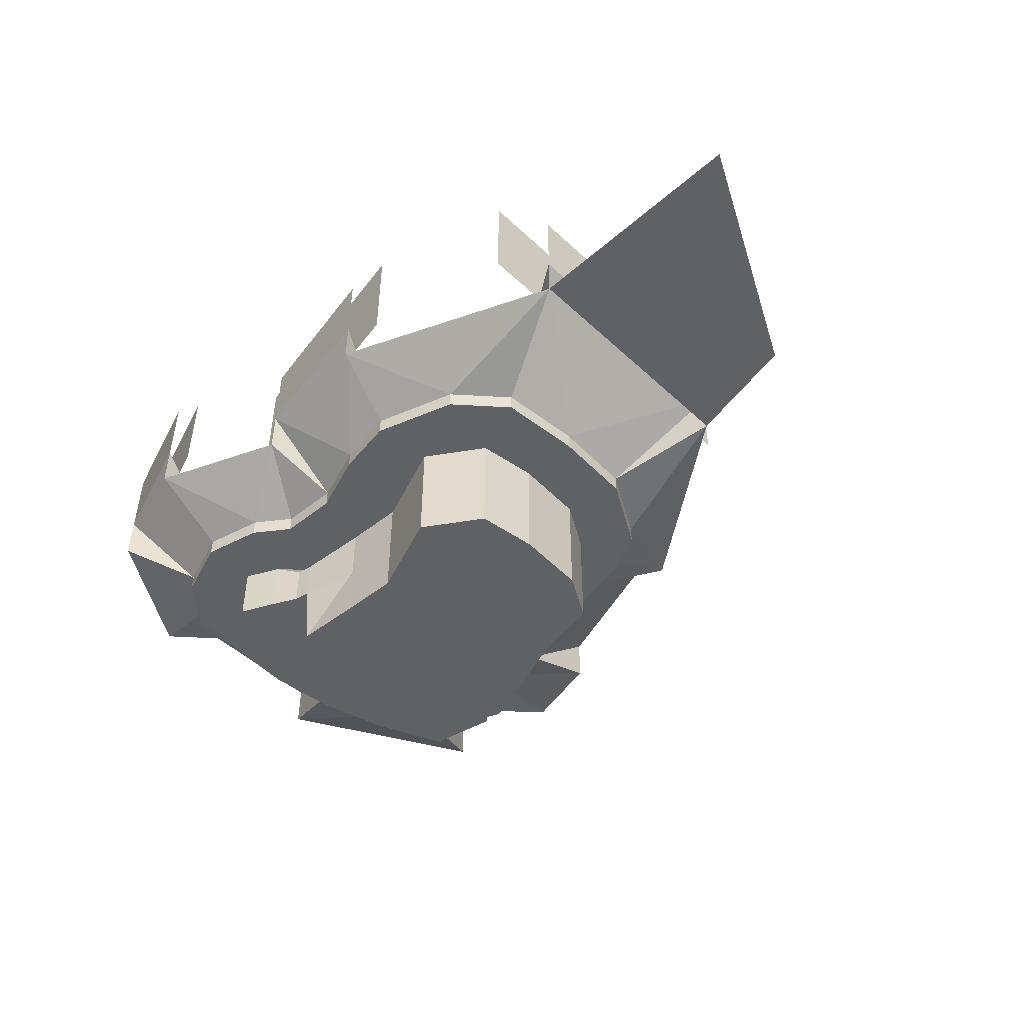
<metadata>
{"format":"obj","ext":"obj","renderer":"f3d","projection":"perspective","resolution":1024,"background":"white","views":[{"elev":-48.9,"azim":-138.6,"up":"+Y"}]}
</metadata>
<code>
v 8245 540 5019
v 8043 540 4599
v 7841 540 5049
v 7726 540 4966
v 7914 540 4555
v 8641 540 4802
v 8564 540 5164
v 8237 540 5364
v 8079 540 4492
v 8485 540 4359
v 8221 540 3991
v 7958 540 4422
v 8115 540 3991
v 8877 540 4055
v 8864 540 4404
v 8654 540 4752
v 7908 540 2815
v 8241 540 3342
v 8048 540 2795
v 8101 540 3351
v 8485 540 2919
v 8893 540 3285
v 8948 540 2883
v 8604 540 2551
v 8290 540 2687
v 8208 540 3487
v 8098 540 3852
v 8206 540 3852
v 8100 540 3487
v 8545 540 3699
v 8885 540 3391
v 8875 540 3978
f 1 2 3
f 2 4 3
f 2 5 4
f 1 6 2
f 7 6 1
f 8 7 1
f 3 8 1
f 9 10 11
f 11 12 9
f 11 13 12
f 10 14 11
f 15 14 10
f 16 15 10
f 9 16 10
f 17 18 19
f 17 20 18
f 19 18 21
f 18 22 21
f 21 22 23
f 24 21 23
f 24 25 21
f 25 19 21
f 26 27 28
f 26 29 27
f 28 30 26
f 30 31 26
f 28 32 30
v 8964 540 3744
v 8885 540 3391
v 8545 540 3699
v 8875 540 3978
v 7935 0 2909
v 7901 0 3304
v 8090 0 3321
v 8100 0 3534
v 7866 0 3700
v 8100 0 3794
v 8092 0 4019
v 7831 0 4095
v 7979 0 4359
v 7797 0 4491
v 7914 0 4555
v 7762 0 4886
v 7540 0 3197
v 7344 0 2916
v 7517 0 3596
v 7495 0 3995
v 7473 0 4395
v 7236 0 5076
v 7140 0 3174
v 6741 0 3152
v 6804 0 2916
v 7074 0 4373
v 6674 0 4350
v 6696 0 4860
v 6341 0 3130
v 6048 0 2592
v 6275 0 4328
v 6156 0 4644
f 33 34 35
f 36 33 35
f 37 38 39
f 38 40 39
f 38 41 40
f 41 42 40
f 41 43 42
f 41 44 43
f 44 45 43
f 44 46 45
f 46 47 45
f 46 48 47
f 37 49 38
f 49 41 38
f 37 50 49
f 49 51 41
f 51 44 41
f 51 52 44
f 52 46 44
f 52 53 46
f 53 48 46
f 53 54 48
f 50 55 49
f 50 56 55
f 50 57 56
f 54 53 58
f 58 53 52
f 59 54 58
f 59 60 54
f 57 61 56
f 57 62 61
f 63 60 59
f 63 64 60
v 6048 0 2592
v 5508 0 2916
v 6341 0 3130
v 6319 0 3529
v 5400 0 3456
v 6297 0 3929
v 5400 0 4104
v 6275 0 4328
v 5616 0 4536
v 6156 0 4644
v 6674 0 4350
v 6696 0 3951
v 7096 0 3973
v 7074 0 4373
v 7495 0 3995
v 7517 0 3596
v 7118 0 3574
v 6719 0 3552
v 7540 0 3197
v 7140 0 3174
v 6741 0 3152
v 3996 1620 2160
v 4968 1242 2700
v 5400 1242 2268
v 6048 1620 1404
v 6156 1242 2052
v 6048 1620 1404
v 7776 1242 2376
v 8100 1242 2160
v 7452 1620 1728
v 8640 1620 1296
f 65 66 67
f 66 68 67
f 66 69 68
f 69 70 68
f 69 71 70
f 71 72 70
f 71 73 72
f 73 74 72
f 70 72 75
f 70 75 76
f 68 70 76
f 75 77 76
f 75 78 77
f 78 79 77
f 77 79 80
f 77 80 81
f 76 77 81
f 76 81 82
f 68 76 82
f 67 68 82
f 81 80 83
f 81 83 84
f 82 81 84
f 82 84 85
f 67 82 85
f 86 87 88
f 86 88 89
f 88 90 91
f 92 93 94
f 93 95 94
v 7452 1620 1728
v 7236 1242 2376
v 7776 1242 2376
v 8100 1242 2160
v 8640 1242 2052
v 8640 1620 1296
v 9720 1620 1728
v 9180 1242 2268
v 9504 1242 2700
v 10368 1620 2916
v 9504 1242 3240
v 10368 1620 2916
v 10260 1620 4860
v 9396 1242 4536
v 9180 1242 5184
v 8856 1242 5832
v 9180 1620 6588
v 10260 1620 4860
v 5508 1620 5832
v 6048 1242 5184
v 5616 1242 5076
v 5184 1242 4860
v 5508 1620 5832
v 3888 1620 4536
v 4860 1242 4212
v 3888 1620 4536
v 7992 1620 6696
v 8208 1242 5940
v 7776 1242 5508
v 7236 1242 5616
v 7236 1620 6480
v 7992 1620 6696
f 96 97 98
f 99 100 101
f 102 103 104
f 102 104 105
f 104 106 107
f 108 109 110
f 110 111 112
f 110 112 113
f 114 115 116
f 116 117 118
f 117 119 118
f 117 120 121
f 122 123 124
f 124 125 126
f 124 126 127
v 8075 1080 2889
v 8090 1080 3321
v 8241 1080 3342
v 7935 1080 2909
v 7776 1080 2376
v 8290 1080 2687
v 8100 1080 2160
v 8604 1080 2551
v 8640 1080 2052
v 8948 1080 2883
v 9180 1080 2268
v 9504 1080 2700
v 7344 1080 2916
v 7236 1080 2376
v 6696 1080 2160
v 6804 1080 2916
v 6156 1080 2052
v 6048 1080 2592
v 5400 1080 2268
v 5508 1080 2916
v 4968 1080 2700
v 5400 1080 3456
v 4860 1080 3456
v 5400 1080 4104
v 4860 1080 4212
v 5184 1080 4860
v 5616 1080 4536
v 5616 1080 5076
v 6048 1080 5184
v 6156 1080 4644
v 6588 1080 5400
v 6696 1080 4860
f 128 129 130
f 128 131 129
f 132 131 128
f 132 128 133
f 132 133 134
f 134 133 135
f 134 135 136
f 136 135 137
f 136 137 138
f 137 139 138
f 132 140 131
f 132 141 140
f 142 140 141
f 142 143 140
f 144 143 142
f 144 145 143
f 146 145 144
f 146 147 145
f 148 147 146
f 148 149 147
f 148 150 149
f 150 151 149
f 150 152 151
f 151 152 153
f 151 153 154
f 154 153 155
f 154 155 156
f 154 156 157
f 157 156 158
f 157 158 159
v 8090 1080 3321
v 8208 1080 3487
v 8241 1080 3342
v 8100 1080 3487
v 8206 1080 3852
v 8100 1080 3794
v 8115 1080 3991
v 8221 1080 3991
v 8206 1080 3852
v 7958 1080 4422
v 8079 1080 4492
v 7914 1080 4555
v 8043 1080 4599
v 7762 1080 4886
v 7878 1080 4970
v 7918 1080 5103
v 7776 1080 5508
v 8237 1080 5364
v 8208 1080 5940
v 8564 1080 5164
v 8856 1080 5832
v 7236 1080 5616
v 7236 1080 5076
v 6588 1080 5400
v 6696 1080 4860
v 8896 1080 3285
v 8208 1080 3487
v 8889 1080 3391
v 8948 1080 2883
v 8964 1080 3744
v 9504 1080 2700
v 9504 1080 3240
f 160 161 162
f 161 160 163
f 164 161 163
f 164 163 165
f 166 164 165
f 164 166 167
f 164 167 168
f 167 166 169
f 167 169 170
f 170 169 171
f 170 171 172
f 172 171 173
f 172 173 174
f 174 173 175
f 175 173 176
f 177 175 176
f 177 176 178
f 179 177 178
f 179 178 180
f 173 181 176
f 173 182 181
f 182 183 181
f 182 184 183
f 185 162 186
f 185 186 187
f 188 185 187
f 188 187 189
f 190 188 189
f 190 189 191
v 8875 1080 3978
v 8221 1080 3991
v 8877 1080 4055
v 8206 1080 3852
v 8964 1080 3744
v 8864 1080 4404
v 9504 1080 3888
v 9396 1080 4536
v 9180 1080 5184
v 8564 1080 5164
v 8856 1080 5832
v 8864 1080 4404
v 8564 1080 5164
v 8641 1080 4802
v 8654 1080 4752
v 8043 1080 4599
v 8079 1080 4492
v 9504 1080 3240
v 8964 1080 3744
v 5184 1080 4860
v 5616 1242 5076
v 5616 1080 5076
v 5184 1242 4860
v 4860 1080 3456
v 4860 1242 4212
v 4860 1080 4212
v 4860 1242 3456
v 6048 1080 5184
v 6588 1242 5400
v 6588 1080 5400
v 6048 1242 5184
f 192 193 194
f 192 195 193
f 196 192 194
f 196 194 197
f 198 196 197
f 198 197 199
f 199 197 200
f 200 201 202
f 203 204 200
f 203 205 204
f 203 206 205
f 206 207 205
f 206 208 207
f 209 210 198
f 211 212 213
f 211 214 212
f 215 216 217
f 215 218 216
f 219 220 221
f 219 222 220
v 6588 1080 5400
v 7236 1242 5616
v 7236 1080 5616
v 6588 1242 5400
v 8208 1080 5940
v 8856 1242 5832
v 8856 1080 5832
v 8208 1242 5940
v 4968 1080 2700
v 4860 1242 3456
v 4860 1080 3456
v 4968 1242 2700
v 6696 1080 2160
v 6156 1242 2052
v 6156 1080 2052
v 6696 1242 2160
v 7236 1080 2376
v 6696 1242 2160
v 6696 1080 2160
v 7236 1242 2376
v 8100 1080 2160
v 7776 1242 2376
v 7776 1080 2376
v 8100 1242 2160
v 9180 1080 2268
v 8640 1242 2052
v 8640 1080 2052
v 9180 1242 2268
v 9504 1080 3888
v 9504 1242 3240
v 9504 1080 3240
v 9504 1242 3888
f 223 224 225
f 223 226 224
f 227 228 229
f 227 230 228
f 231 232 233
f 231 234 232
f 235 236 237
f 235 238 236
f 239 240 241
f 239 242 240
f 243 244 245
f 243 246 244
f 247 248 249
f 247 250 248
f 251 252 253
f 251 254 252
v 9396 1080 4536
v 9504 1242 3888
v 9504 1080 3888
v 9396 1242 4536
v 4860 1080 4212
v 5184 1242 4860
v 5184 1080 4860
v 4860 1242 4212
v 5616 1080 5076
v 6048 1242 5184
v 6048 1080 5184
v 5616 1242 5076
v 7236 1080 5616
v 7776 1242 5508
v 7776 1080 5508
v 7236 1242 5616
v 7776 1080 5508
v 8208 1242 5940
v 8208 1080 5940
v 7776 1242 5508
v 5400 1080 2268
v 4968 1242 2700
v 4968 1080 2700
v 5400 1242 2268
v 6156 1080 2052
v 5400 1242 2268
v 5400 1080 2268
v 6156 1242 2052
v 7776 1080 2376
v 7236 1242 2376
v 7236 1080 2376
v 7776 1242 2376
f 255 256 257
f 255 258 256
f 259 260 261
f 259 262 260
f 263 264 265
f 263 266 264
f 267 268 269
f 267 270 268
f 271 272 273
f 271 274 272
f 275 276 277
f 275 278 276
f 279 280 281
f 279 282 280
f 283 284 285
f 283 286 284
v 8640 1080 2052
v 8100 1242 2160
v 8100 1080 2160
v 8640 1242 2052
v 9504 1080 3240
v 9504 1242 2700
v 9504 1080 2700
v 9504 1242 3240
v 9180 1080 5184
v 9396 1242 4536
v 9396 1080 4536
v 9180 1242 5184
v 8856 1080 5832
v 9180 1242 5184
v 9180 1080 5184
v 8856 1242 5832
v 9504 1080 2700
v 9180 1242 2268
v 9180 1080 2268
v 9504 1242 2700
v 6156 1242 2052
v 6696 1242 2160
v 6048 2052 1404
v 7452 2052 1728
v 7236 1242 2376
v 3996 2052 2160
v 4860 1242 3456
v 4968 1242 2700
v 3888 2052 4536
v 4860 1242 4212
f 287 288 289
f 287 290 288
f 291 292 293
f 291 294 292
f 295 296 297
f 295 298 296
f 299 300 301
f 299 302 300
f 303 304 305
f 303 306 304
f 307 308 309
f 308 310 309
f 308 311 310
f 312 313 314
f 312 315 313
f 315 316 313
v 9720 2052 1728
v 8640 1242 2052
v 9180 1242 2268
v 8640 2052 1296
v 9504 1242 3240
v 9504 1242 3888
v 10368 2052 2916
v 10260 2052 4860
v 9396 1242 4536
v 6588 1242 5400
v 6048 1242 5184
v 5508 2052 5832
v 7236 2052 6480
v 7236 1242 5616
v 8856 1242 5832
v 7992 2052 6696
v 9180 2052 6588
v 8208 1242 5940
v 6048 2052 1404
v 6048 1620 1404
v 6156 1242 2052
v 4968 1242 2700
v 3996 1620 2160
v 3996 2052 2160
v 8640 2052 1296
v 8640 1620 1296
v 8640 1242 2052
v 7236 1242 2376
v 7452 1620 1728
v 7452 2052 1728
f 317 318 319
f 317 320 318
f 321 322 323
f 322 324 323
f 322 325 324
f 326 327 328
f 326 328 329
f 330 326 329
f 331 332 333
f 331 334 332
f 335 336 337
f 338 339 340
f 341 342 343
f 344 345 346
v 9180 1242 2268
v 9720 1620 1728
v 9720 2052 1728
v 10368 2052 2916
v 10368 1620 2916
v 9504 1242 3240
v 9396 1242 4536
v 10260 1620 4860
v 10260 2052 4860
v 3888 2052 4536
v 3888 1620 4536
v 4860 1242 4212
v 6048 1242 5184
v 5508 1620 5832
v 5508 2052 5832
v 9180 2052 6588
v 9180 1620 6588
v 8856 1242 5832
v 7236 2052 6480
v 7236 1620 6480
v 7236 1242 5616
v 8208 1242 5940
v 7992 1620 6696
v 7992 2052 6696
v 8641 540 4802
v 8564 1080 5164
v 8641 972 4802
v 8564 540 5164
v 8641 1080 4802
v 8654 540 4752
v 8654 972 4752
v 8864 1080 4404
f 347 348 349
f 350 351 352
f 353 354 355
f 356 357 358
f 359 360 361
f 362 363 364
f 365 366 367
f 368 369 370
f 371 372 373
f 371 374 372
f 375 373 372
f 376 371 373
f 376 373 377
f 378 376 377
v 8864 1080 4404
v 8864 540 4404
v 8654 540 4752
v 8654 972 4752
v 8654 1080 4752
v 8079 945 4492
v 8043 945 4599
v 8641 972 4802
v 8043 1080 4599
v 8641 1080 4802
v 8079 1080 4492
v 8641 540 4802
v 8079 540 4492
v 8043 540 4599
v 8043 945 4599
v 8079 945 4492
v 7914 540 4555
v 7914 945 4555
v 8043 540 4599
v 7958 945 4422
v 7958 540 4422
v 8079 540 4492
v 8079 945 4492
v 7914 0 4555
v 7762 0 4886
v 7726 540 4966
v 7236 0 5076
v 7236 540 5076
v 6696 0 4860
v 6696 540 4860
v 6156 0 4644
v 6156 540 4644
f 379 380 381
f 379 382 383
f 383 382 384
f 382 385 384
f 382 386 385
f 387 385 386
f 387 386 388
f 383 384 389
f 390 381 391
f 390 391 392
f 393 392 391
f 393 391 394
f 395 393 396
f 395 397 393
f 398 395 396
f 398 399 395
f 400 399 398
f 400 398 401
f 399 402 395
f 395 402 403
f 395 403 404
f 404 403 405
f 404 405 406
f 406 405 407
f 406 407 408
f 408 407 409
f 408 409 410
v 8877 540 4055
v 8864 1080 4404
v 8877 972 4055
v 8864 540 4404
v 8877 1080 4055
v 8875 540 3978
v 8875 972 3978
v 8964 1080 3744
v 8964 540 3744
v 8875 1080 3978
v 8221 945 3991
v 8206 945 3852
v 8206 540 3852
v 8221 540 3991
v 8206 945 3852
v 8221 945 3991
v 8221 1080 3991
v 8206 1080 3852
v 8079 945 4492
v 8115 945 3991
v 8221 945 3991
v 7958 945 4422
v 8115 1080 3991
v 7958 1080 4422
v 7914 945 4555
v 7914 1080 4555
v 7726 945 4966
v 7841 945 5049
v 8043 945 4599
v 7762 1080 4886
v 7236 1080 5076
v 8100 1080 3794
f 411 412 413
f 411 414 412
f 415 413 412
f 416 411 413
f 416 413 417
f 418 416 417
f 418 419 416
f 418 417 420
f 417 413 421
f 417 421 422
f 420 417 422
f 411 416 423
f 411 423 424
f 424 423 425
f 424 425 426
f 427 413 415
f 427 421 413
f 420 422 428
f 429 430 431
f 429 432 430
f 433 430 432
f 433 432 434
f 434 432 435
f 434 435 436
f 436 435 437
f 438 437 435
f 438 435 439
f 436 437 440
f 440 437 441
f 430 433 442
v 8206 945 3852
v 8100 945 3487
v 8208 945 3487
v 8098 945 3852
v 8100 1080 3487
v 8100 1080 3794
v 8115 945 3991
v 8090 1080 3321
v 8101 945 3351
v 7935 1080 2909
v 7908 945 2815
v 8206 1080 3852
v 8208 1080 3487
v 8241 945 3342
v 8048 945 2795
v 8101 945 3351
v 8241 1080 3342
v 8075 1080 2889
v 8290 1080 2687
v 7344 1080 2916
v 7908 945 2815
v 7908 540 2815
v 8048 540 2795
v 8048 945 2795
v 7344 540 2916
v 7935 0 2909
v 7344 0 2916
v 6804 540 2916
v 6804 0 2916
v 6804 1080 2916
v 6048 540 2592
v 6048 0 2592
f 443 444 445
f 443 446 444
f 447 444 446
f 447 446 448
f 449 448 446
f 450 444 447
f 450 451 444
f 452 451 450
f 452 453 451
f 454 443 445
f 454 445 455
f 456 453 457
f 456 458 453
f 459 456 457
f 459 457 460
f 460 457 461
f 462 463 452
f 462 464 463
f 463 464 465
f 463 465 466
f 462 467 464
f 467 468 464
f 467 469 468
f 470 469 467
f 470 471 469
f 472 467 462
f 472 470 467
f 473 471 470
f 473 474 471
v 7726 540 4966
v 7841 945 5049
v 7841 540 5049
v 7726 945 4966
v 7236 540 5076
v 7236 1080 5076
v 6696 540 4860
v 6696 1080 4860
v 6156 540 4644
v 6156 1080 4644
v 5616 540 4536
v 5616 0 4536
v 5400 0 4104
v 5400 540 4104
v 5616 1080 4536
v 5400 1080 4104
v 6156 0 4644
v 7918 1080 5103
v 8237 1080 5364
v 7841 540 5049
v 8237 540 5364
v 8564 1080 5164
v 8564 540 5164
v 7841 945 5049
v 7878 1080 4970
v 8043 945 4599
v 8043 1080 4599
v 8115 540 3991
v 8221 945 3991
v 8115 945 3991
v 8221 540 3991
v 8098 540 3852
f 475 476 477
f 475 478 476
f 478 475 479
f 478 479 480
f 480 479 481
f 480 481 482
f 482 481 483
f 482 483 484
f 484 483 485
f 483 486 485
f 485 486 487
f 485 487 488
f 489 485 488
f 484 485 489
f 489 488 490
f 483 491 486
f 492 477 476
f 493 494 492
f 493 495 494
f 496 495 493
f 496 497 495
f 492 498 499
f 499 498 500
f 499 500 501
f 502 503 504
f 502 505 503
f 506 502 504
v 8206 540 3852
v 8098 945 3852
v 8206 945 3852
v 8098 540 3852
v 8115 945 3991
v 8100 0 3794
v 8115 540 3991
v 8092 0 4019
v 7979 0 4359
v 7958 540 4422
v 7914 0 4555
v 8100 540 3487
v 8100 0 3534
v 8101 540 3351
v 8090 0 3321
v 8101 945 3351
v 8241 540 3342
v 8241 945 3342
v 8100 945 3487
v 8208 540 3487
v 8208 945 3487
v 7908 540 2815
v 7935 0 2909
v 6048 1080 2592
v 6804 540 2916
v 6804 1080 2916
v 6048 540 2592
v 5508 1080 2916
v 5508 540 2916
v 6048 0 2592
v 5508 0 2916
v 5400 540 3456
f 507 508 509
f 507 510 508
f 510 511 508
f 512 513 510
f 512 514 513
f 513 514 515
f 513 515 516
f 516 515 517
f 518 512 510
f 518 519 512
f 520 519 518
f 520 521 519
f 522 520 518
f 523 520 522
f 523 522 524
f 522 518 525
f 525 518 526
f 525 526 527
f 528 521 520
f 528 529 521
f 530 531 532
f 530 533 531
f 534 533 530
f 534 535 533
f 535 536 533
f 535 537 536
f 538 537 535
v 5400 540 3456
v 5400 0 3456
v 5508 0 2916
v 5400 540 4104
v 5400 0 4104
v 5400 1080 4104
v 5400 1080 3456
v 5508 540 2916
v 5508 1080 2916
v 8079 1080 4492
v 8221 945 3991
v 8221 1080 3991
v 8079 945 4492
v 8885 540 3391
v 8964 1080 3744
v 8885 972 3391
v 8964 540 3744
v 8889 1080 3391
v 8893 540 3285
v 8893 972 3285
v 8948 1080 2883
v 8948 540 2883
v 8208 945 3487
v 8241 945 3342
v 8241 540 3342
v 8208 540 3487
v 8208 945 3487
v 8241 945 3342
v 8896 1080 3285
v 8208 1080 3487
v 8241 1080 3342
f 539 540 541
f 542 540 539
f 542 543 540
f 544 542 539
f 544 539 545
f 545 539 546
f 545 546 547
f 548 549 550
f 548 551 549
f 552 553 554
f 552 555 553
f 556 554 553
f 557 552 554
f 557 554 558
f 559 557 558
f 559 560 557
f 558 554 561
f 558 561 562
f 552 557 563
f 552 563 564
f 565 564 563
f 565 563 566
f 559 558 567
f 567 558 562
f 568 554 556
f 568 561 554
f 567 562 569
v 8604 1080 2551
v 8948 540 2883
v 8948 1080 2883
v 8604 540 2551
v 8290 1080 2687
v 8290 540 2687
v 8048 945 2795
v 8048 540 2795
f 570 571 572
f 570 573 571
f 574 573 570
f 574 575 573
f 576 575 574
f 576 577 575
v 7908 540 2815
v 8241 540 3342
v 8048 540 2795
v 8101 540 3351
v 8208 540 3487
v 8098 540 3852
v 8206 540 3852
v 8100 540 3487
v 8221 540 3991
v 7958 540 4422
v 8079 540 4492
v 8115 540 3991
v 8043 540 4599
v 7726 540 4966
v 7841 540 5049
v 7914 540 4555
v 7935 1080 2909
v 8101 945 3351
v 8090 1080 3321
v 7908 945 2815
v 7344 1080 2916
v 8241 945 3342
v 8048 945 2795
v 6804 1080 2916
v 7344 540 2916
v 6804 540 2916
v 6048 1080 2592
v 6048 540 2592
v 5508 1080 2916
v 5508 540 2916
v 5400 1080 3456
v 5400 540 3456
f 578 579 580
f 578 581 579
f 582 583 584
f 582 585 583
f 586 587 588
f 586 589 587
f 590 591 592
f 590 593 591
f 594 595 596
f 594 597 595
f 598 597 594
f 599 595 597
f 599 597 600
f 601 602 598
f 601 603 602
f 604 603 601
f 604 605 603
f 606 605 604
f 606 607 605
f 608 607 606
f 608 609 607
v 7908 540 2815
v 8090 0 3321
v 8101 540 3351
v 7935 0 2909
v 7344 540 2916
v 7344 1080 2916
v 7908 945 2815
v 7344 0 2916
v 6804 540 2916
v 6804 0 2916
v 6048 540 2592
v 6048 0 2592
v 5508 540 2916
v 5508 0 2916
v 5400 540 3456
v 5400 0 3456
v 5400 540 4104
v 5400 1080 4104
v 5400 1080 3456
v 5400 0 4104
v 8090 1080 3321
v 8100 945 3487
v 8100 1080 3487
v 8101 945 3351
v 8098 945 3852
v 8100 1080 3794
v 8206 945 3852
v 8208 945 3487
v 8101 945 3351
v 8100 540 3487
v 8100 945 3487
v 8101 540 3351
f 610 611 612
f 610 613 611
f 614 613 610
f 615 614 610
f 615 610 616
f 614 617 613
f 618 617 614
f 618 619 617
f 620 619 618
f 620 621 619
f 622 621 620
f 622 623 621
f 624 623 622
f 624 625 623
f 626 625 624
f 627 626 624
f 627 624 628
f 626 629 625
f 630 631 632
f 630 633 631
f 632 631 634
f 632 634 635
f 636 634 631
f 636 631 637
f 638 639 640
f 638 641 639
v 8101 540 3351
v 8100 0 3534
v 8100 540 3487
v 8090 0 3321
v 8100 0 3794
v 8098 540 3852
v 8098 540 3852
v 8115 945 3991
v 8098 945 3852
v 8115 540 3991
v 8100 0 3794
v 8092 0 4019
v 7979 0 4359
v 7958 540 4422
v 8115 945 3991
v 8100 1080 3794
v 8098 945 3852
v 8115 1080 3991
v 7958 945 4422
v 7958 1080 4422
v 8079 945 4492
v 8221 945 3991
v 7958 1080 4422
v 7914 945 4555
v 7914 1080 4555
v 7958 945 4422
v 7726 945 4966
v 7762 1080 4886
v 7841 945 5049
v 8043 945 4599
f 642 643 644
f 642 645 643
f 644 643 646
f 644 646 647
f 648 649 650
f 648 651 649
f 652 651 648
f 652 653 651
f 651 653 654
f 651 654 655
f 656 657 658
f 656 659 657
f 659 656 660
f 659 660 661
f 662 660 656
f 662 656 663
f 664 665 666
f 664 667 665
f 666 665 668
f 666 668 669
f 670 668 665
f 670 665 671
v 7958 945 4422
v 7914 540 4555
v 7914 945 4555
v 7958 540 4422
v 7914 0 4555
v 7979 0 4359
v 7762 0 4886
v 7726 540 4966
v 7762 1080 4886
v 7726 945 4966
v 7236 1080 5076
v 7726 945 4966
v 7236 540 5076
v 7726 540 4966
v 7236 0 5076
v 7762 0 4886
v 7236 1080 5076
v 6696 540 4860
v 6696 1080 4860
v 7236 540 5076
v 6696 0 4860
v 7236 0 5076
v 6156 540 4644
v 6156 1080 4644
v 6156 0 4644
v 5616 540 4536
v 5616 1080 4536
v 5616 0 4536
v 5400 540 4104
v 5400 1080 4104
v 5400 0 4104
f 672 673 674
f 672 675 673
f 675 676 673
f 675 677 676
f 673 676 678
f 673 678 679
f 680 681 682
f 683 684 682
f 683 685 684
f 685 686 684
f 685 687 686
f 688 689 690
f 688 691 689
f 691 692 689
f 691 693 692
f 690 689 694
f 690 694 695
f 689 696 694
f 689 692 696
f 695 694 697
f 695 697 698
f 694 699 697
f 694 696 699
f 698 697 700
f 698 700 701
f 697 702 700
f 697 699 702
v 7908 945 2815
v 8048 540 2795
v 8048 945 2795
v 7908 540 2815
v 8241 540 3342
v 8101 945 3351
v 8241 945 3342
v 8101 540 3351
v 8100 945 3487
v 8208 540 3487
v 8208 945 3487
v 8100 540 3487
v 8206 540 3852
v 8098 945 3852
v 8206 945 3852
v 8098 540 3852
v 8079 540 4492
v 7958 945 4422
v 8079 945 4492
v 7958 540 4422
v 8115 540 3991
v 8221 945 3991
v 8115 945 3991
v 8221 540 3991
v 7914 540 4555
v 8043 945 4599
v 7914 945 4555
v 8043 540 4599
v 7726 540 4966
v 7841 945 5049
v 7841 540 5049
v 7726 945 4966
f 703 704 705
f 703 706 704
f 707 708 709
f 707 710 708
f 711 712 713
f 711 714 712
f 715 716 717
f 715 718 716
f 719 720 721
f 719 722 720
f 723 724 725
f 723 726 724
f 727 728 729
f 727 730 728
f 731 732 733
f 731 734 732
v 7118 0 3574
v 7540 0 3197
v 7140 0 3174
v 7517 0 3596
v 7096 0 3973
v 7517 0 3596
v 7118 0 3574
v 7495 0 3995
v 7074 0 4373
v 7495 0 3995
v 7096 0 3973
v 7473 0 4395
v 6696 0 3951
v 7118 0 3574
v 6719 0 3552
v 7096 0 3973
v 6674 0 4350
v 7096 0 3973
v 6696 0 3951
v 7074 0 4373
v 6319 0 3529
v 6696 0 3951
v 6719 0 3552
v 6297 0 3929
v 6297 0 3929
v 6674 0 4350
v 6696 0 3951
v 6275 0 4328
f 735 736 737
f 735 738 736
f 739 740 741
f 739 742 740
f 743 744 745
f 743 746 744
f 747 748 749
f 747 750 748
f 751 752 753
f 751 754 752
f 755 756 757
f 755 758 756
f 759 760 761
f 759 762 760
v 7992 2772 6696
v 9180 2052 6588
v 7992 2052 6696
v 9180 2772 6588
v 7236 2052 6480
v 5508 2772 5832
v 7236 2772 6480
v 5508 2052 5832
v 3888 2052 4536
v 3996 2772 2160
v 3888 2772 4536
v 3996 2052 2160
v 10368 2052 2916
v 10260 2772 4860
v 10368 2772 2916
v 10260 2052 4860
v 6048 2052 1404
v 7452 2772 1728
v 6048 2772 1404
v 7452 2052 1728
v 8640 2052 1296
v 9720 2772 1728
v 8640 2772 1296
v 9720 2052 1728
f 763 764 765
f 763 766 764
f 767 768 769
f 767 770 768
f 771 772 773
f 771 774 772
f 775 776 777
f 775 778 776
f 779 780 781
f 779 782 780
f 783 784 785
f 783 786 784
v 5697 1872 1473
v 7803 2952 1959
v 5697 2952 1473
v 7803 1872 1959
v 8479 1980 1423
v 9775 2844 1942
v 8479 2844 1423
v 9775 1980 1942
v 4169 1926 4968
v 4314 2898 1761
v 4169 2898 4968
v 4314 1926 1761
v 7771 2916 6418
v 9434 1908 6267
v 7771 1908 6418
v 9434 2916 6267
v 7555 1926 6294
v 5222 2898 5419
v 7555 2898 6294
v 5222 1926 5419
v 10085 1944 2608
v 9944 2880 5135
v 10085 2880 2608
v 9944 1944 5135
f 787 788 789
f 787 790 788
f 791 792 793
f 791 794 792
f 795 796 797
f 795 798 796
f 799 800 801
f 799 802 800
f 803 804 805
f 803 806 804
f 807 808 809
f 807 810 808
v 1838 1620 2062
v 3888 1620 4536
v 3996 1620 2160
v 2819 1620 4269
f 811 812 813
f 811 814 812

</code>
